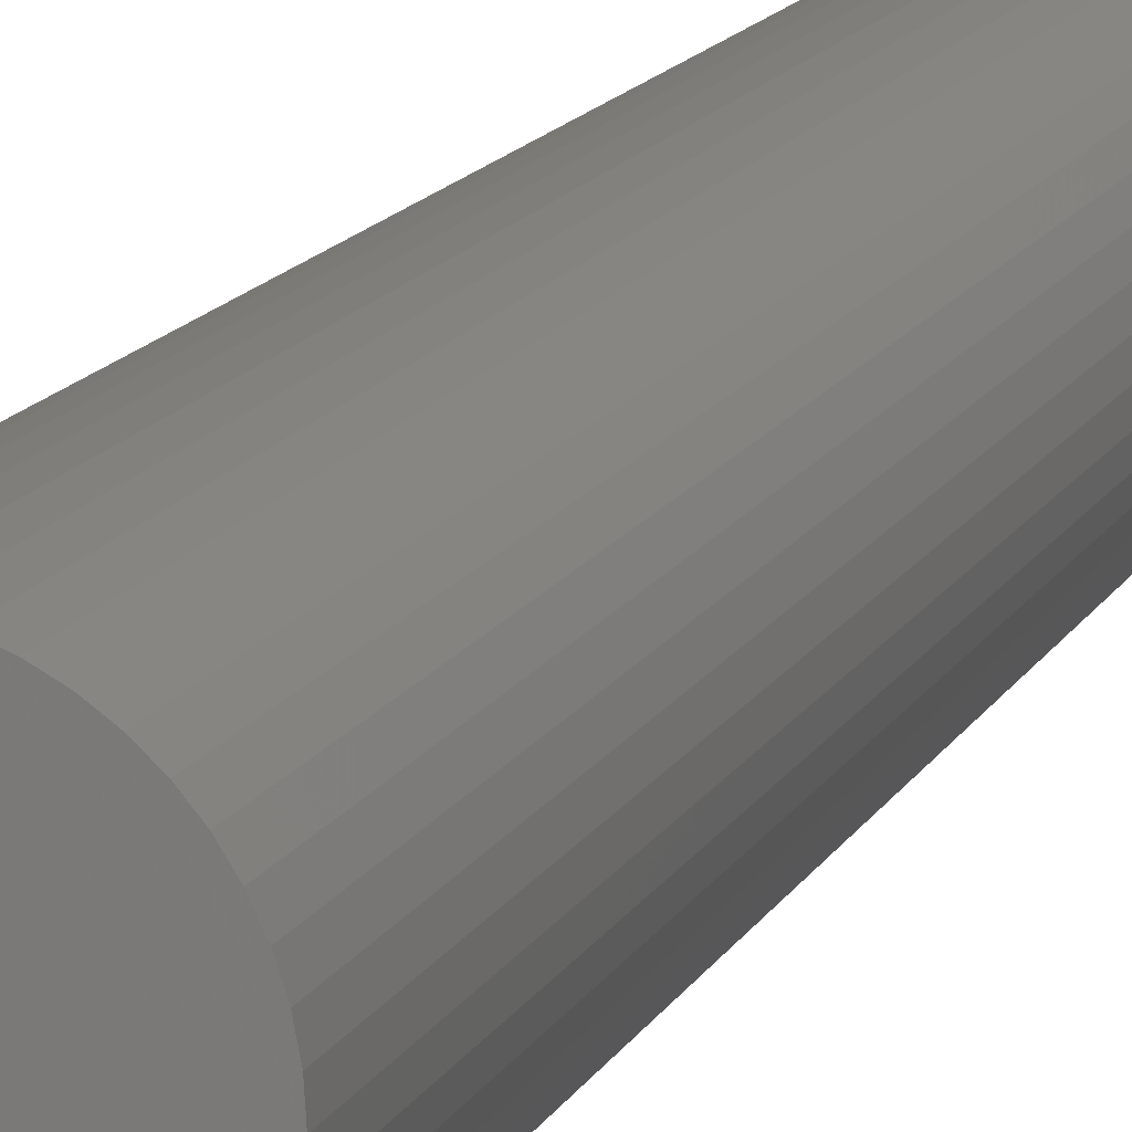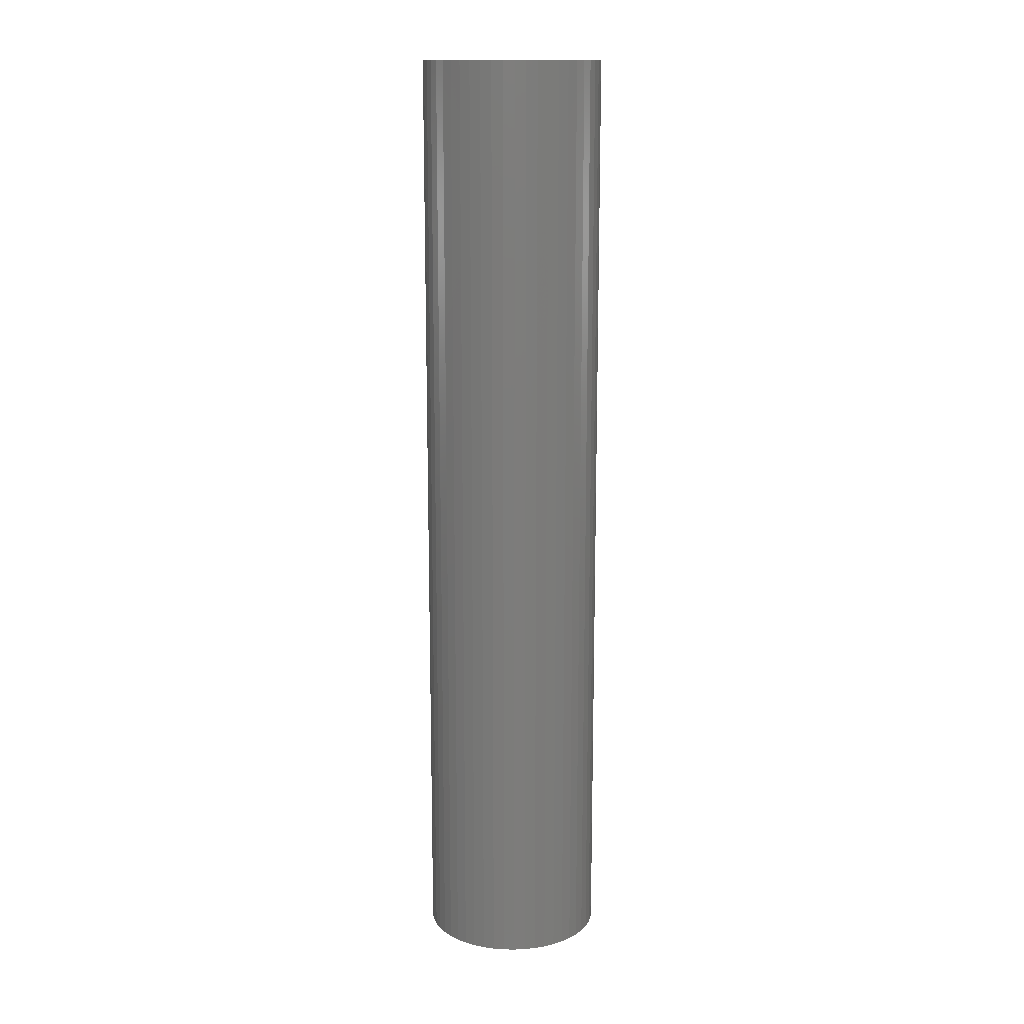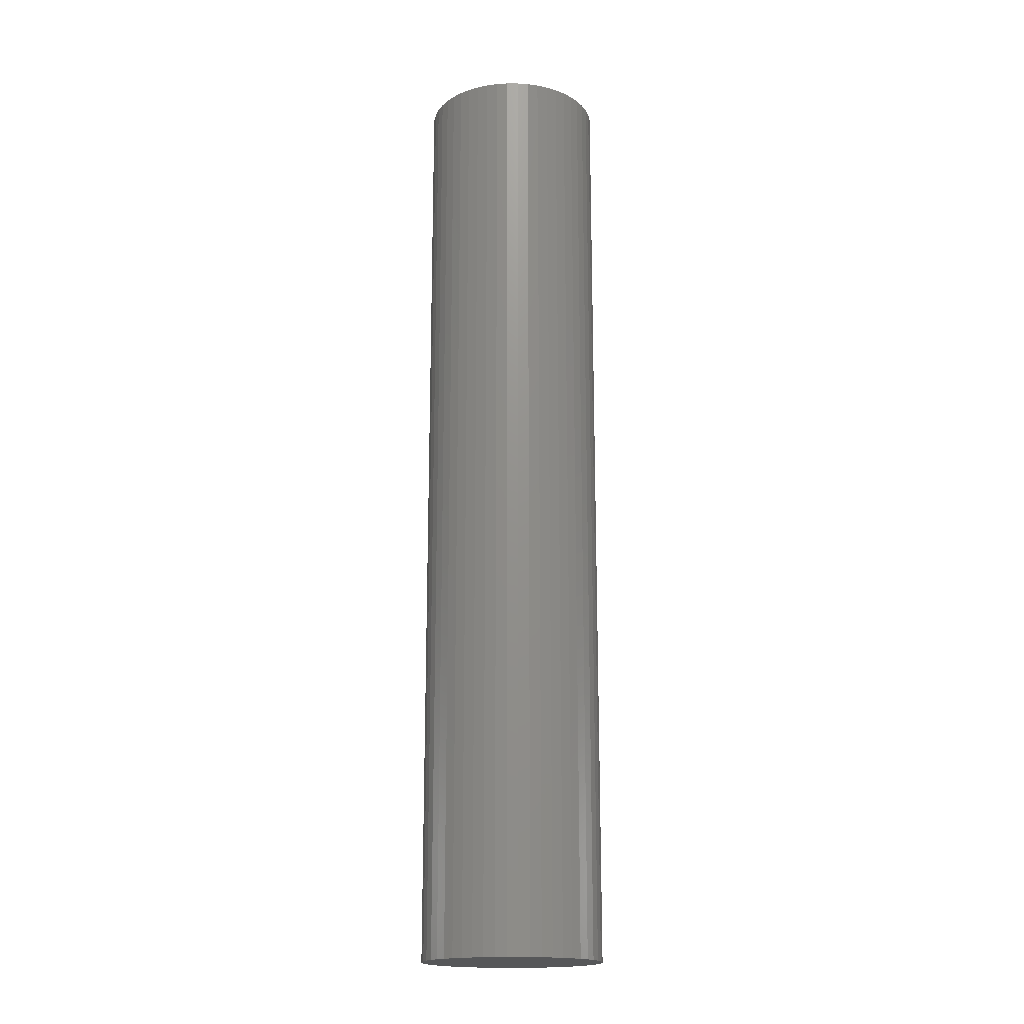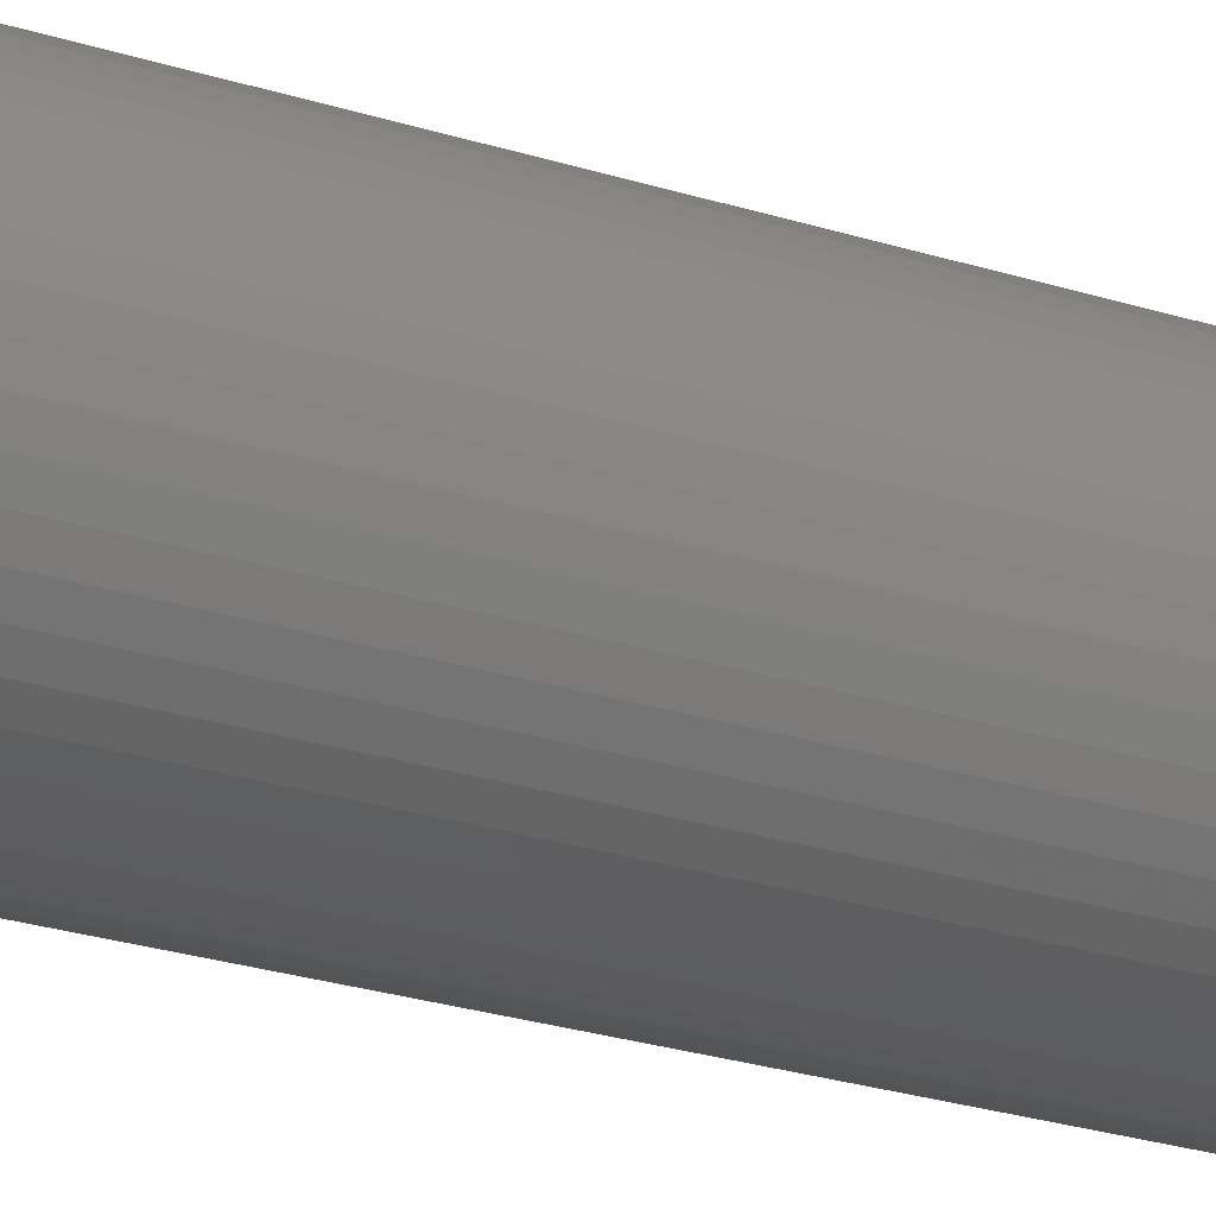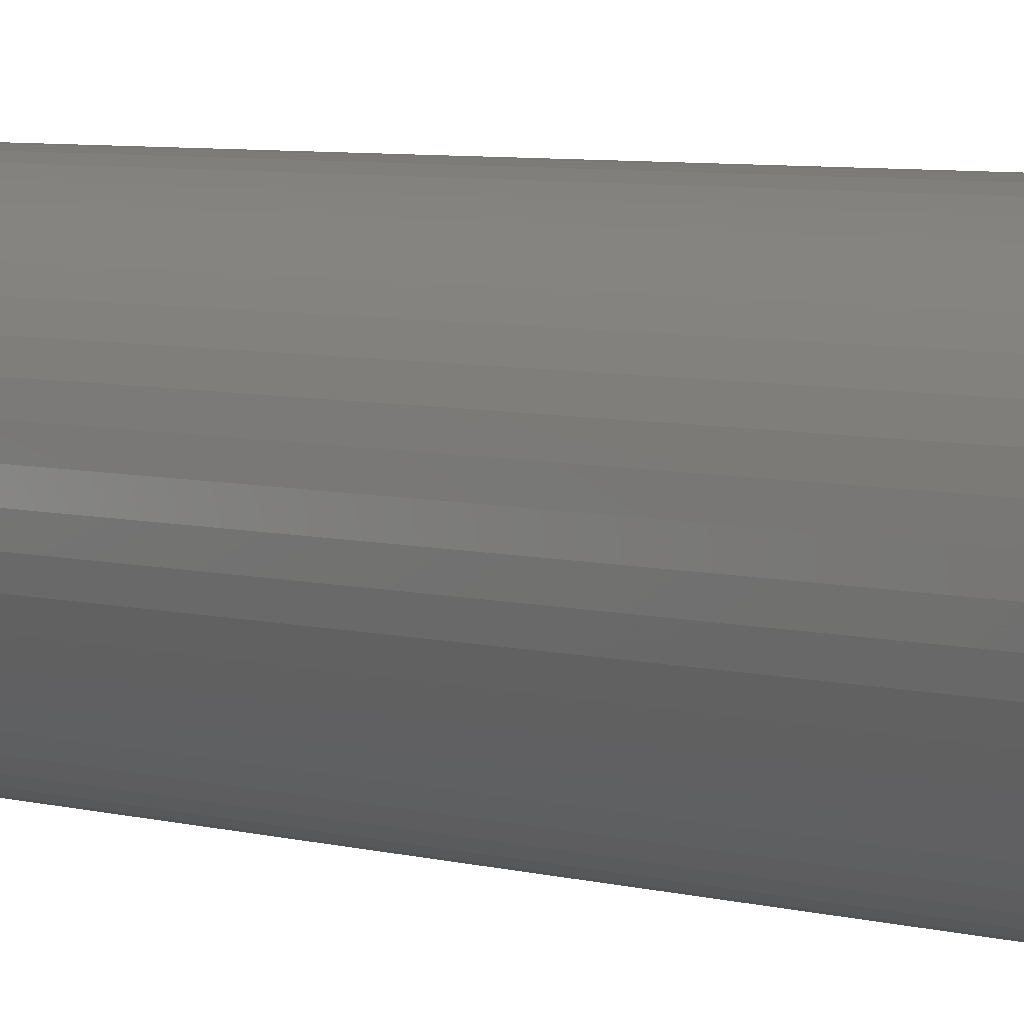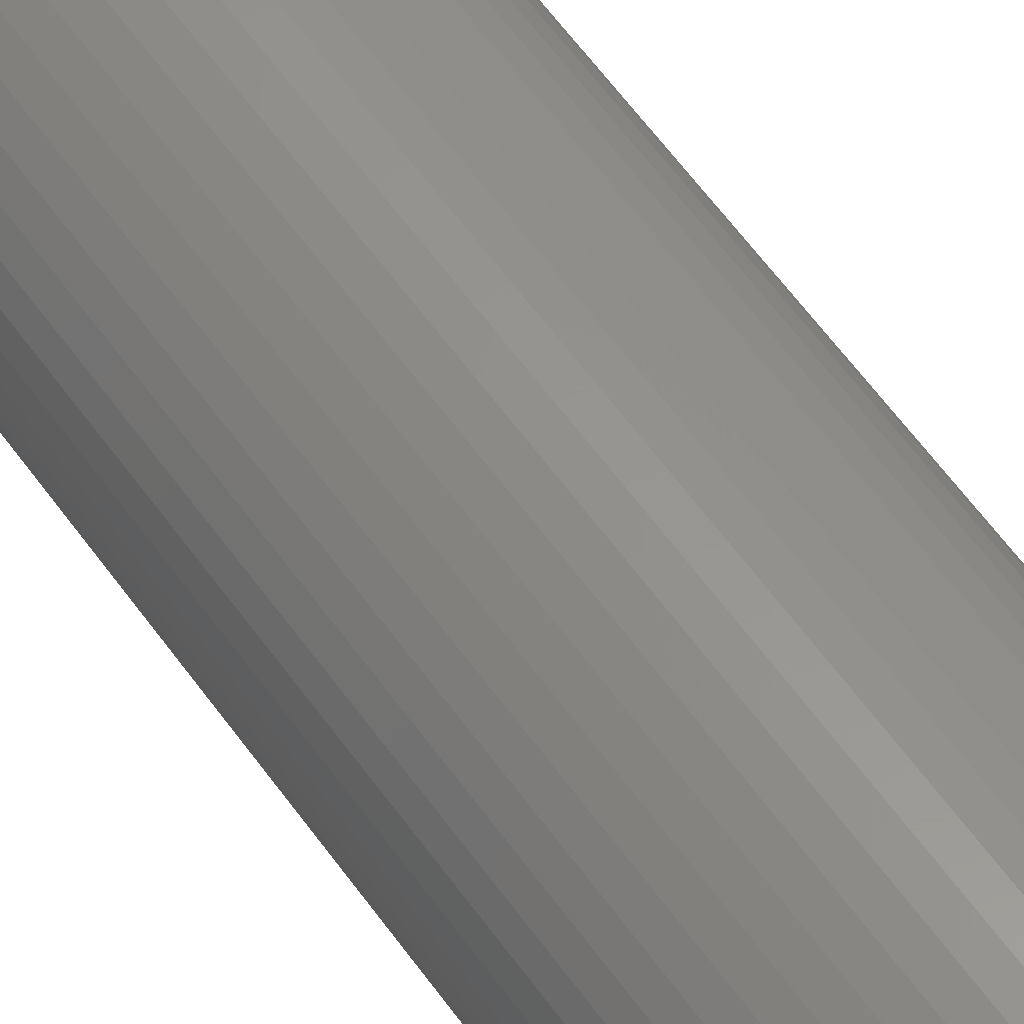
<metadata>
{"format":"stl","ext":"stl","renderer":"f3d","projection":"perspective","resolution":1024,"background":"white","views":[{"elev":11.9,"azim":16.2,"up":"+Y"},{"elev":14.3,"azim":-34.0,"up":"+Z"},{"elev":-17.8,"azim":86.1,"up":"+Z"},{"elev":-21.5,"azim":-121.1,"up":"+Y"},{"elev":4.2,"azim":-40.7,"up":"+Y"},{"elev":58.0,"azim":145.2,"up":"+Y"}]}
</metadata>
<code>
# stl→obj: 100 verts, 196 faces
v 3.35 0 17.5
v 3.324 0.4199 -17.5
v 3.324 0.4199 17.5
v 3.35 0 -17.5
v -3.35 0 -17.5
v -3.324 0.4199 17.5
v -3.324 0.4199 -17.5
v -3.35 0 17.5
v 0.2103 3.343 -17.5
v -0.2103 3.343 17.5
v 0.2103 3.343 17.5
v -0.2103 3.343 -17.5
v 3.324 -0.4199 17.5
v 3.245 0.8331 17.5
v 3.245 -0.8331 17.5
v 3.115 1.233 17.5
v 3.115 -1.233 17.5
v 2.936 1.614 17.5
v 2.936 -1.614 17.5
v 2.71 1.969 17.5
v 2.71 -1.969 17.5
v 2.442 2.293 17.5
v 2.442 -2.293 17.5
v 2.135 2.581 17.5
v 2.135 -2.581 17.5
v 1.795 2.829 17.5
v 1.795 -2.829 17.5
v 1.426 3.031 17.5
v 1.426 -3.031 17.5
v 1.035 3.186 17.5
v 1.035 -3.186 17.5
v 0.6277 3.291 17.5
v 0.6277 -3.291 17.5
v 0.2103 -3.343 17.5
v -0.2103 -3.343 17.5
v -0.6277 3.291 17.5
v -0.6277 -3.291 17.5
v -1.035 3.186 17.5
v -1.035 -3.186 17.5
v -1.426 3.031 17.5
v -1.426 -3.031 17.5
v -1.795 2.829 17.5
v -1.795 -2.829 17.5
v -2.135 2.581 17.5
v -2.135 -2.581 17.5
v -2.442 2.293 17.5
v -2.442 -2.293 17.5
v -2.71 1.969 17.5
v -2.71 -1.969 17.5
v -2.936 1.614 17.5
v -2.936 -1.614 17.5
v -3.115 1.233 17.5
v -3.115 -1.233 17.5
v -3.245 0.8331 17.5
v -3.245 -0.8331 17.5
v -3.324 -0.4199 17.5
v 2.135 -2.581 -17.5
v 2.442 -2.293 -17.5
v 3.324 -0.4199 -17.5
v 3.245 -0.8331 -17.5
v 3.245 0.8331 -17.5
v 3.115 -1.233 -17.5
v 3.115 1.233 -17.5
v 2.936 -1.614 -17.5
v 2.936 1.614 -17.5
v 2.71 -1.969 -17.5
v 2.71 1.969 -17.5
v 2.442 2.293 -17.5
v 2.135 2.581 -17.5
v 1.795 -2.829 -17.5
v 1.795 2.829 -17.5
v 1.426 -3.031 -17.5
v 1.426 3.031 -17.5
v 1.035 -3.186 -17.5
v 1.035 3.186 -17.5
v 0.6277 -3.291 -17.5
v 0.6277 3.291 -17.5
v 0.2103 -3.343 -17.5
v -0.2103 -3.343 -17.5
v -0.6277 -3.291 -17.5
v -0.6277 3.291 -17.5
v -1.035 -3.186 -17.5
v -1.035 3.186 -17.5
v -1.426 -3.031 -17.5
v -1.426 3.031 -17.5
v -1.795 -2.829 -17.5
v -1.795 2.829 -17.5
v -2.135 -2.581 -17.5
v -2.135 2.581 -17.5
v -2.442 -2.293 -17.5
v -2.442 2.293 -17.5
v -2.71 -1.969 -17.5
v -2.71 1.969 -17.5
v -2.936 -1.614 -17.5
v -2.936 1.614 -17.5
v -3.115 -1.233 -17.5
v -3.115 1.233 -17.5
v -3.245 -0.8331 -17.5
v -3.245 0.8331 -17.5
v -3.324 -0.4199 -17.5
f 1 2 3
f 2 1 4
f 5 6 7
f 6 5 8
f 9 10 11
f 10 9 12
f 3 13 1
f 14 13 3
f 14 15 13
f 16 15 14
f 16 17 15
f 18 17 16
f 18 19 17
f 20 19 18
f 20 21 19
f 22 21 20
f 22 23 21
f 24 23 22
f 24 25 23
f 26 25 24
f 26 27 25
f 28 27 26
f 28 29 27
f 30 29 28
f 30 31 29
f 32 31 30
f 32 33 31
f 11 33 32
f 11 34 33
f 10 34 11
f 10 35 34
f 36 35 10
f 36 37 35
f 38 37 36
f 38 39 37
f 40 39 38
f 40 41 39
f 42 41 40
f 42 43 41
f 44 43 42
f 44 45 43
f 46 45 44
f 46 47 45
f 48 47 46
f 48 49 47
f 50 49 48
f 50 51 49
f 52 51 50
f 52 53 51
f 54 53 52
f 54 55 53
f 6 55 54
f 6 56 55
f 56 6 8
f 57 23 25
f 23 57 58
f 59 2 4
f 60 2 59
f 60 61 2
f 62 61 60
f 62 63 61
f 64 63 62
f 64 65 63
f 66 65 64
f 66 67 65
f 58 67 66
f 58 68 67
f 57 68 58
f 57 69 68
f 70 69 57
f 70 71 69
f 72 71 70
f 72 73 71
f 74 73 72
f 74 75 73
f 76 75 74
f 76 77 75
f 78 77 76
f 78 9 77
f 79 9 78
f 79 12 9
f 80 12 79
f 80 81 12
f 82 81 80
f 82 83 81
f 84 83 82
f 84 85 83
f 86 85 84
f 86 87 85
f 88 87 86
f 88 89 87
f 90 89 88
f 90 91 89
f 92 91 90
f 92 93 91
f 94 93 92
f 94 95 93
f 96 95 94
f 96 97 95
f 98 97 96
f 98 99 97
f 100 99 98
f 100 7 99
f 7 100 5
f 89 46 44
f 46 89 91
f 83 40 38
f 40 83 85
f 16 65 18
f 65 16 63
f 73 30 28
f 30 73 75
f 69 26 24
f 26 69 71
f 97 50 95
f 50 97 52
f 95 48 93
f 48 95 50
f 7 54 99
f 54 7 6
f 87 44 42
f 44 87 89
f 12 36 10
f 36 12 81
f 82 37 39
f 37 82 80
f 96 55 98
f 55 96 53
f 78 33 34
f 33 78 76
f 74 29 31
f 29 74 72
f 3 61 14
f 61 3 2
f 68 24 22
f 24 68 69
f 18 67 20
f 67 18 65
f 75 32 30
f 32 75 77
f 77 11 32
f 11 77 9
f 71 28 26
f 28 71 73
f 93 46 91
f 46 93 48
f 99 52 97
f 52 99 54
f 85 42 40
f 42 85 87
f 81 38 36
f 38 81 83
f 13 4 1
f 4 13 59
f 79 34 35
f 34 79 78
f 70 25 27
f 25 70 57
f 76 31 33
f 31 76 74
f 21 64 19
f 64 21 66
f 14 63 16
f 63 14 61
f 20 68 22
f 68 20 67
f 19 62 17
f 62 19 64
f 17 60 15
f 60 17 62
f 15 59 13
f 59 15 60
f 84 39 41
f 39 84 82
f 98 56 100
f 56 98 55
f 100 8 5
f 8 100 56
f 23 66 21
f 66 23 58
f 80 35 37
f 35 80 79
f 90 45 47
f 45 90 88
f 88 43 45
f 43 88 86
f 90 49 92
f 49 90 47
f 94 53 96
f 53 94 51
f 72 27 29
f 27 72 70
f 86 41 43
f 41 86 84
f 92 51 94
f 51 92 49

</code>
